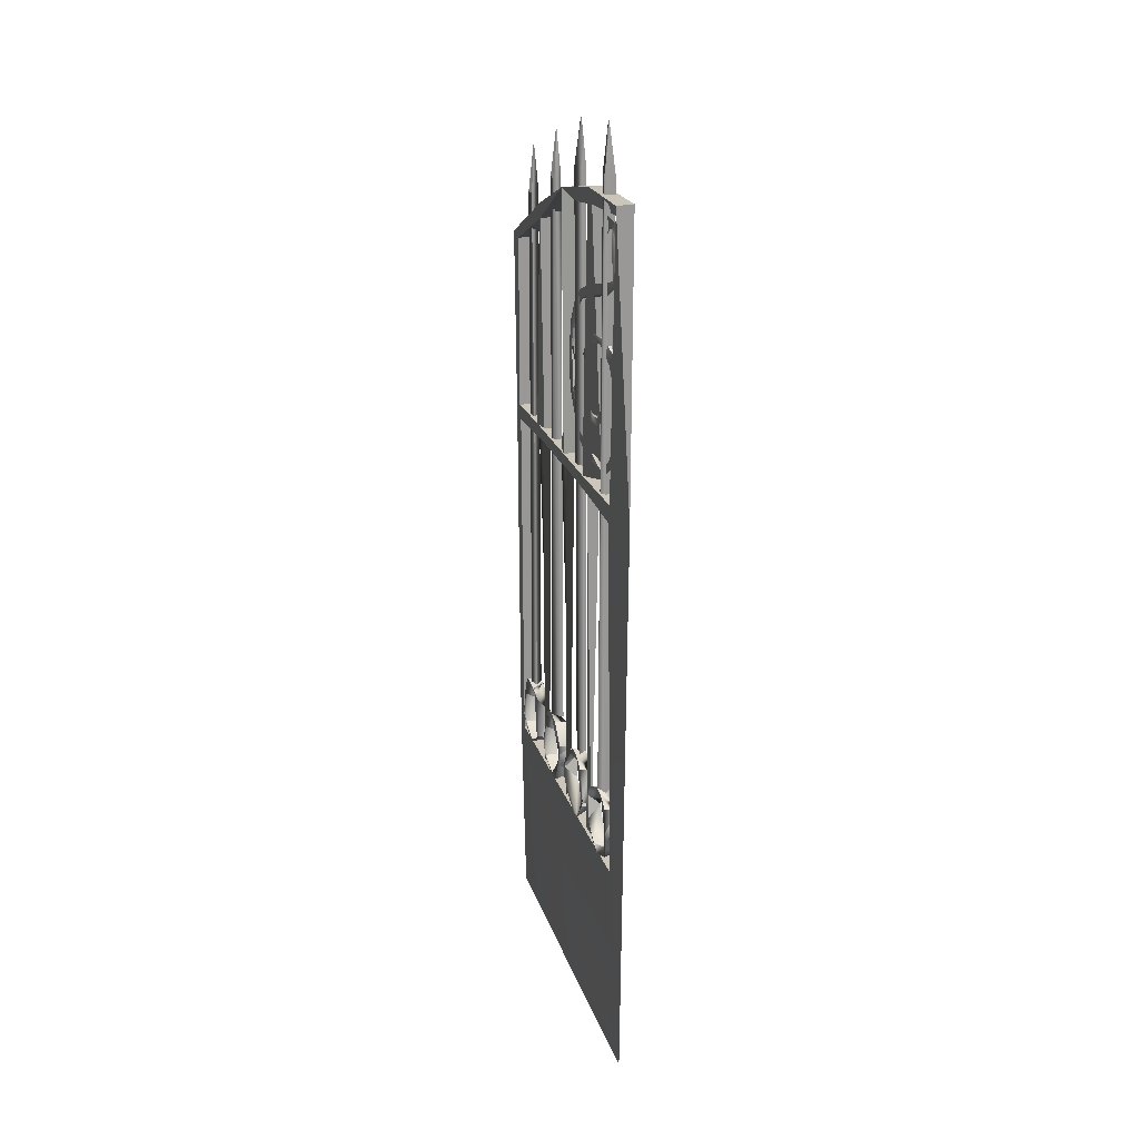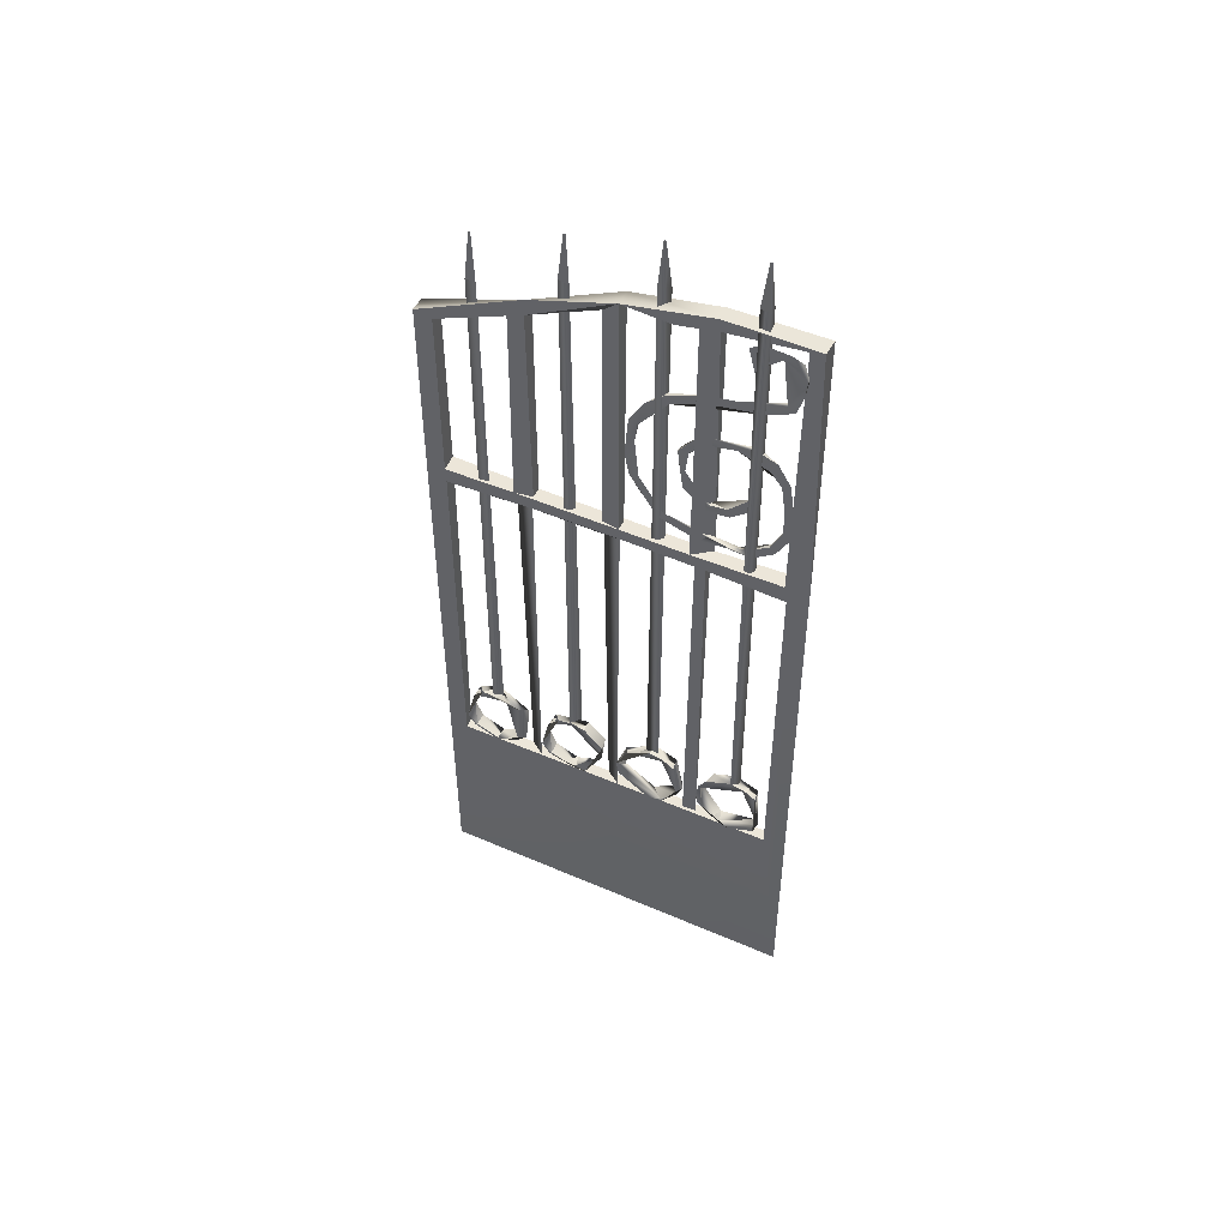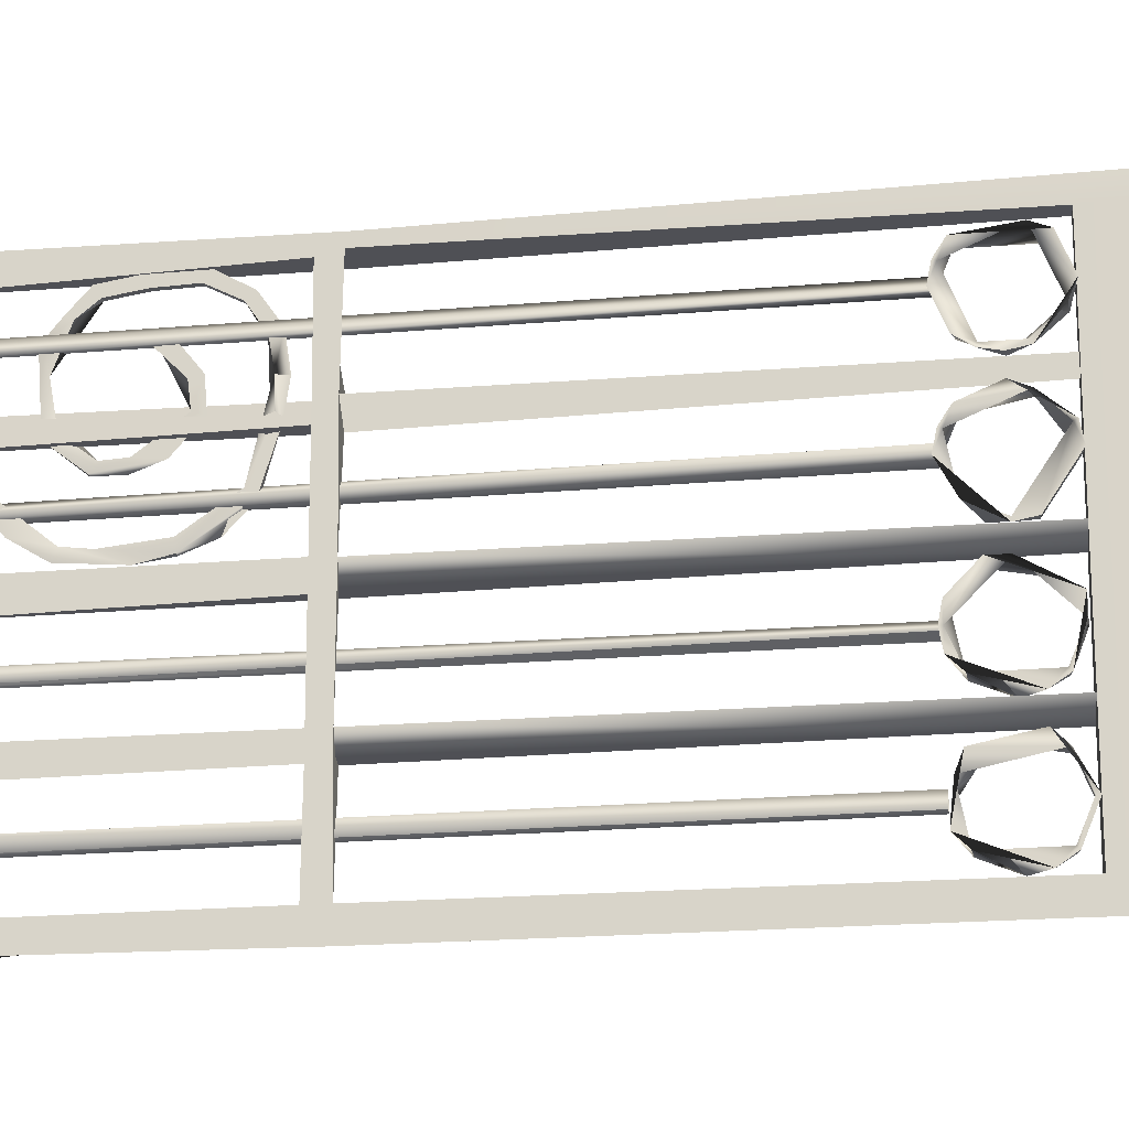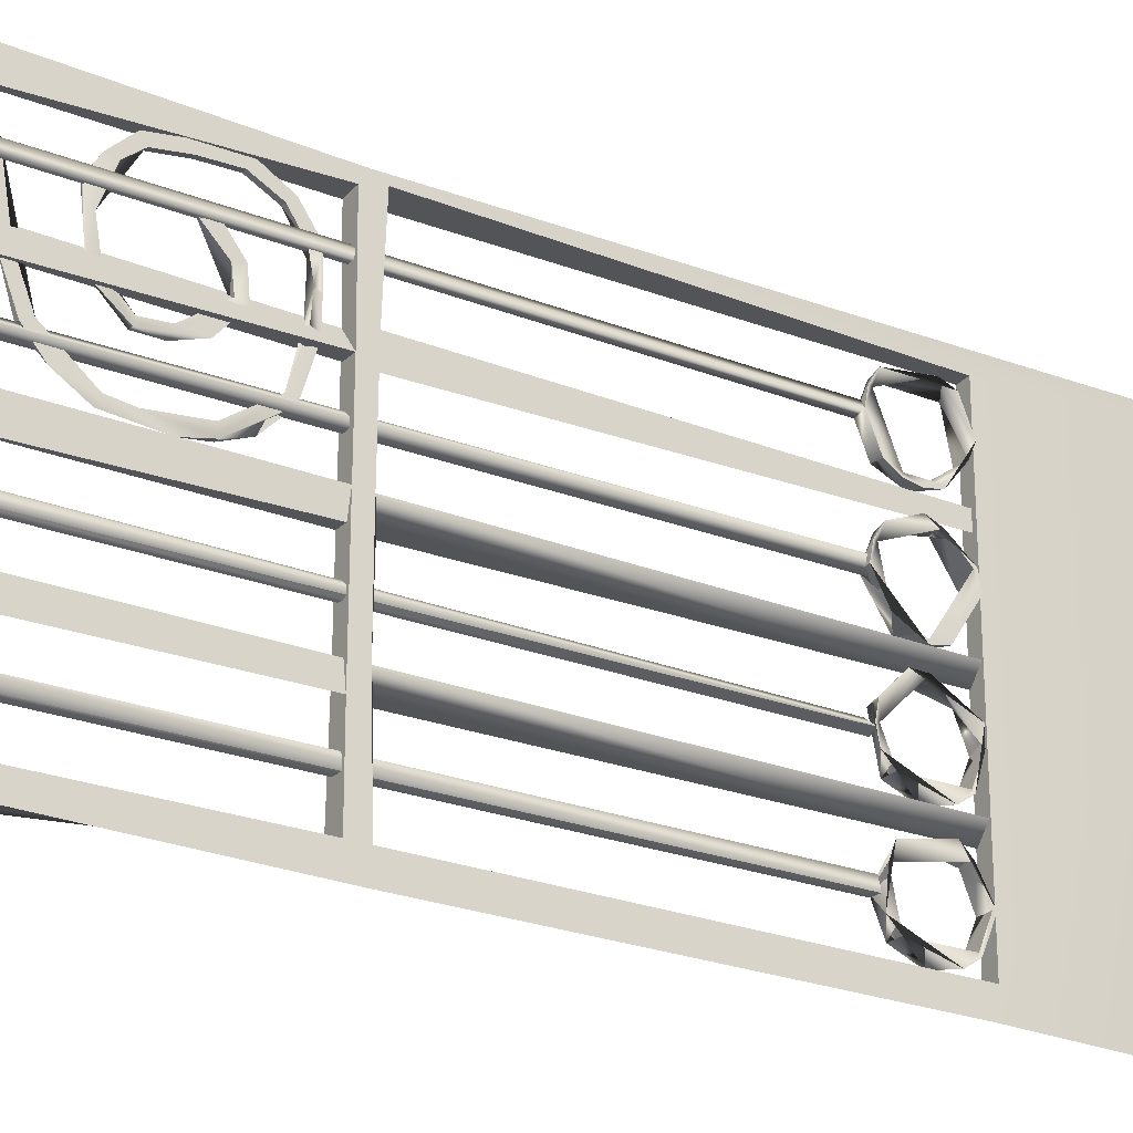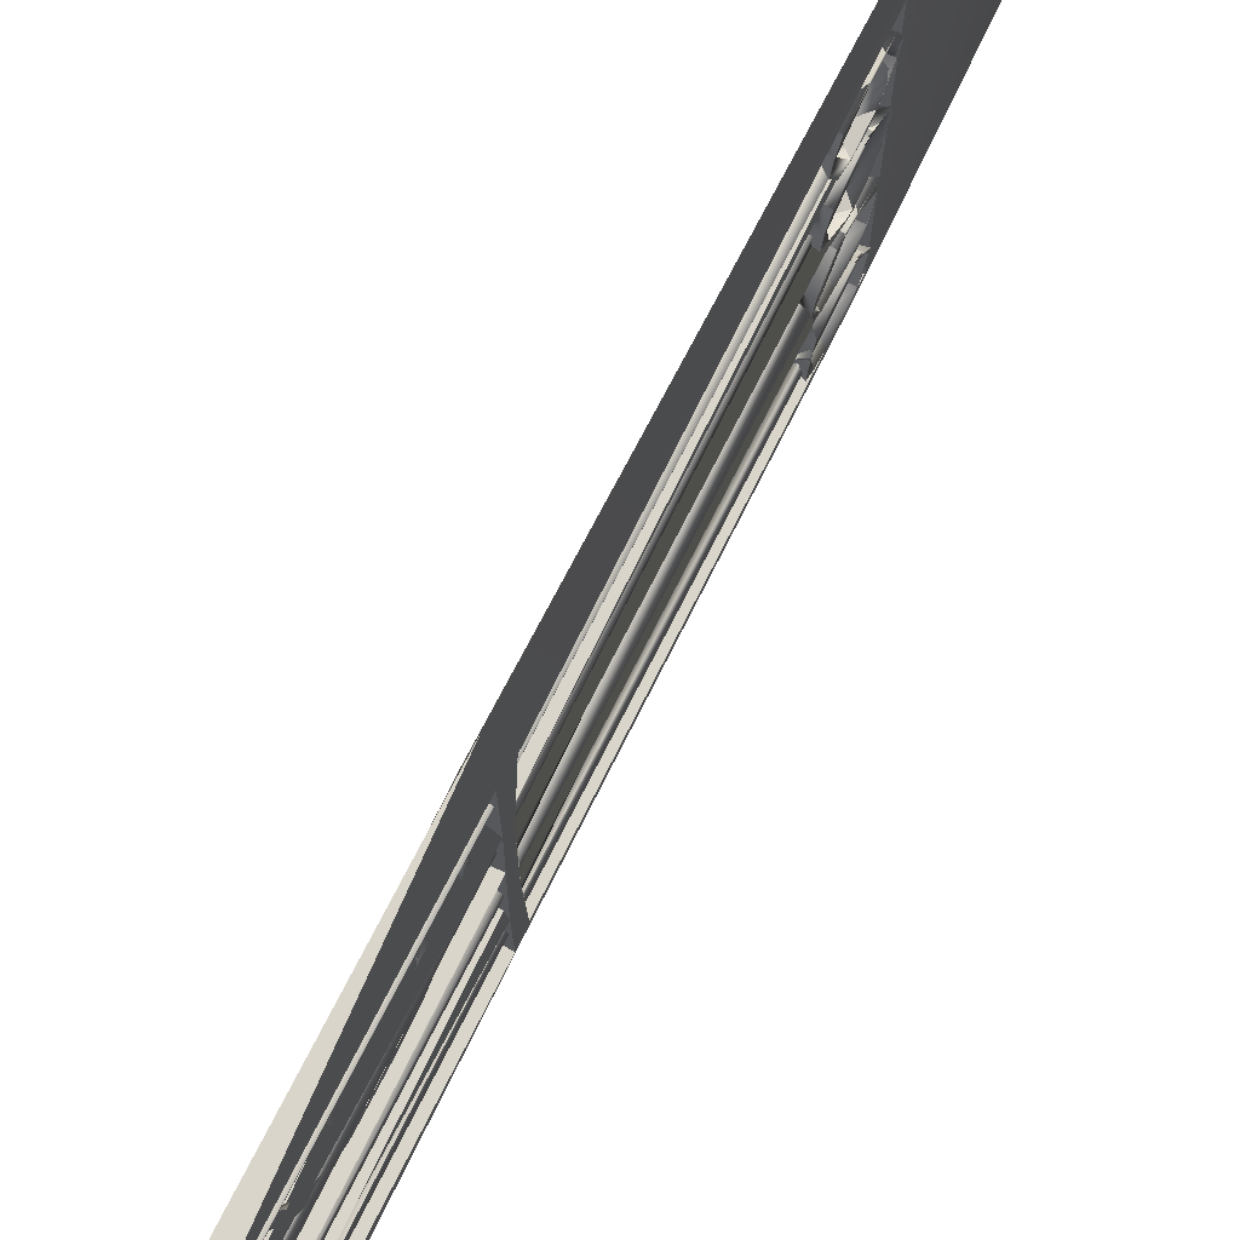
<metadata>
{"format":"obj","ext":"obj","renderer":"f3d","projection":"perspective","resolution":1024,"background":"white","views":[{"elev":21.3,"azim":-15.4,"up":"+Y"},{"elev":48.6,"azim":-64.3,"up":"+Y"},{"elev":-19.4,"azim":-80.4,"up":"+Z"},{"elev":-23.6,"azim":-123.5,"up":"+Z"},{"elev":74.6,"azim":-153.1,"up":"+Z"}]}
</metadata>
<code>
v -0.0304 -0.6213 1.144
v 0.023 -0.6215 1.155
v -0.0305 -0.6785 1.155
v 0.0231 -0.749 1.24
v -0.0305 -0.7707 1.293
v 0.0233 -0.7189 1.391
v -0.0306 -0.7265 1.399
v 0.0232 -0.524 1.392
v -0.0305 -0.516 1.399
v -0.0304 -0.484 1.35
v 0.023 -0.4838 1.293
v -0.0304 -0.4722 1.292
v 0.023 -0.524 1.196
v -0.0304 -0.5161 1.188
v -0.0304 -0.5686 1.166
v -0.0304 -0.5644 1.155
v -0.0304 -0.6737 1.166
v -0.0304 -0.7479 1.24
v -0.0304 -0.6738 1.42
v -0.0304 -0.4946 1.345
v 0.0231 -0.6742 0.8096
v -0.0306 -0.6207 0.7877
v 0.023 -0.568 0.8093
v -0.0305 -0.6792 0.7988
v 0.0231 -0.7597 0.9367
v -0.0305 -0.7704 0.9365
v -0.0305 -0.7588 0.9941
v 0.0231 -0.6743 1.065
v -0.0305 -0.6214 1.086
v 0.0231 -0.524 1.034
v -0.0304 -0.5161 1.042
v -0.0304 -0.484 0.9937
v 0.0231 -0.4834 0.9366
v -0.0306 -0.4718 0.9361
v -0.0304 -0.6213 0.7998
v -0.0304 -0.5244 0.84
v -0.0304 -0.7481 0.9889
v -0.0304 -0.6736 1.064
v -0.0304 -0.4948 0.9893
v 0.023 -0.7184 0.4882
v -0.0306 -0.6778 0.447
v 0.0229 -0.6211 0.4476
v -0.0305 -0.7268 0.4803
v 0.023 -0.7589 0.5854
v -0.0307 -0.7596 0.6434
v 0.0229 -0.7188 0.6835
v -0.0307 -0.5645 0.7242
v 0.023 -0.5688 0.713
v 0.023 -0.4938 0.638
v -0.0304 -0.4839 0.6424
v -0.0304 -0.4727 0.5855
v -0.0307 -0.4835 0.5277
v 0.0231 -0.5236 0.4882
v -0.0304 -0.5244 0.4883
v -0.0304 -0.718 0.4886
v -0.0304 -0.7583 0.5855
v -0.0304 -0.6214 0.7226
v -0.0304 -0.4841 0.5856
v 0.023 -0.7184 0.1381
v -0.0306 -0.6778 0.0969
v 0.0229 -0.6211 0.0975
v -0.0304 -0.7265 0.1302
v 0.023 -0.7588 0.2353
v -0.0306 -0.7703 0.2355
v 0.023 -0.7187 0.3331
v -0.0306 -0.6783 0.3735
v 0.0231 -0.5684 0.3632
v -0.0307 -0.5156 0.3417
v 0.023 -0.4833 0.2357
v -0.0308 -0.4832 0.1776
v 0.023 -0.524 0.1381
v -0.0304 -0.5242 0.1381
v -0.0304 -0.718 0.1384
v -0.0304 -0.7582 0.2354
v -0.0304 -0.7181 0.3327
v -0.0304 -0.4945 0.2877
v -0.0126 1.031 1.204
v 0.0052 1.105 1.296
v 0.0053 1.021 1.132
v -0.0126 1.105 1.279
v -0.0125 1.052 1.284
v 0.0054 0.9167 1.368
v -0.0126 1.006 1.413
v 0.0053 1.006 1.413
v -0.0126 0.9169 1.367
v -0.0124 0.9883 1.446
v -0.0122 0.891 1.389
v -0.0123 0.9958 1.213
v 0.0054 1.117 1.41
v -0.0126 1.219 1.395
v 0.0054 1.219 1.395
v -0.0126 1.117 1.41
v -0.0126 1.022 1.132
v -0.0125 0.9873 1.122
v 0.0051 1.233 1.01
v -0.0124 1.145 1.04
v 0.0053 1.151 1.01
v 0.0049 1.219 1.044
v 0.0054 1.079 1.067
v -0.0123 1.066 1.032
v -0.0122 1.333 1.089
v -0.0128 1.233 1.01
v -0.0126 1.299 1.103
v 0.0054 1.322 1.157
v -0.0124 1.322 1.228
v -0.0121 1.122 1.444
v -0.0128 1.275 1.35
v -0.0122 1.238 1.426
v 0.005 1.302 1.369
v -0.0122 0.8313 1.303
v -0.0124 0.8654 1.291
v 0.0053 0.9551 0.8633
v -0.0121 0.906 0.9614
v 0.0054 0.8783 0.9418
v 0.0054 0.8601 1.116
v -0.0129 0.8495 1.206
v -0.0119 0.8304 1.095
v 0.0048 0.8195 1.205
v -0.0123 1.212 0.8476
v -0.0128 1.043 0.8282
v -0.0124 1.048 0.8638
v -0.0121 1.134 0.8086
v -0.0126 0.8782 0.9418
v 0.0052 1.044 0.8285
v 0.0055 1.133 0.8454
v 0.0054 1.464 0.9584
v 0.0054 1.377 0.9076
v -0.0122 1.4 0.8831
v -0.0114 1.431 0.9737
v 0.0052 1.289 0.8572
v -0.0127 1.289 0.8573
v -0.0122 1.304 0.8236
v -0.0126 1.464 0.9582
v -0.012 1.525 1.33
v -0.0127 1.485 1.105
v -0.0119 1.54 1.212
v -0.0123 1.52 1.101
v 0.0056 1.589 1.391
v -0.0125 1.569 1.421
v -0.0126 1.589 1.39
v -0.0129 1.779 1.367
v -0.0124 1.65 1.446
v 0.0053 1.712 1.451
v -0.0127 1.712 1.452
v -0.0125 1.804 1.392
v 0.0053 1.769 1.431
v -0.0123 1.811 1.286
v 0.0052 1.754 1.273
v 0.0048 1.764 1.238
v 0.005 1.651 1.269
v -0.0129 1.704 1.274
v -0.0124 1.663 1.312
v -0.0127 1.348 1.298
v 0.0054 1.348 1.298
v -0.022 1.957 1.316
v -0.0032 2.137 1.301
v -0.0056 2.137 1.297
v -0.0032 2.137 1.293
v 0.0191 1.947 1.311
v -0.0182 1.957 1.275
v 0.0225 -0.4856 1.29
v -0.029 -0.4847 1.292
v -0.0037 -0.4819 1.323
v -0.0257 1.922 0.9268
v -0.0033 2.1 0.9454
v -0.0056 2.1 0.9411
v -0.0032 2.1 0.9369
v 0.017 1.91 0.9211
v 0.0113 1.909 0.9634
v -0.0092 -0.4856 0.9146
v -0.01 -0.4865 0.9673
v 0.023 -0.4817 0.9411
v -0.0032 2.007 0.5939
v -0.0215 1.827 0.5707
v -0.0187 1.816 0.6114
v -0.0056 2.007 0.5897
v -0.0032 2.007 0.5856
v 0.0189 1.817 0.5752
v -0.0259 -0.4808 0.5767
v 0.0159 -0.4807 0.6104
v 0.0013 -0.4807 0.5633
v -0.0032 1.896 0.2438
v -0.022 1.705 0.2214
v -0.0194 1.705 0.2612
v -0.0056 1.896 0.2396
v 0.0195 1.707 0.2232
v -0.0032 1.896 0.2354
v -0.0231 -0.4807 0.222
v -0.0113 -0.4811 0.2651
v 0.0181 -0.4806 0.224
v -0.0255 0.7065 0.0053
v -0.0257 -0.7701 0.0831
v -0.0303 0.7026 0.0885
v -0.0207 -0.7487 0.0022
v 0.0423 0.7644 0.079
v 0.0186 -0.7633 0.0815
v -0.0015 -1.623 -0.0101
v -0.0245 -0.7658 1.448
v 0.0169 -0.7619 1.443
v -0.0403 0.7028 1.456
v -0.0029 -1.62 1.536
v 0.0205 0.7074 1.522
v 0.0343 0.7642 1.442
v -0.0342 1.506 0.0133
v 0.0274 1.507 0.0131
v -0.0338 0.7685 0.0877
v -0.0341 0.7686 1.444
v -0.0346 0.766 1.077
v -0.0329 0.7108 1.141
v -0.0305 1.703 0.4463
v 0.0266 1.491 0.0874
v -0.0338 1.49 0.0877
v 0.0263 1.883 1.514
v 0.018 1.813 1.438
v 0.0288 1.882 1.15
v -0.0395 1.879 1.51
v -0.0361 1.884 1.151
v -0.0164 1.606 0.3714
v -0.0331 1.639 0.4471
v 0.0059 1.732 0.7192
v -0.04 1.822 0.798
v -0.0363 1.803 0.9935
v -0.0212 1.819 1.149
v 0.0299 1.642 0.4449
v 0.0255 1.825 0.7995
v 0.0213 0.7662 1.151
v 0.0248 1.763 0.798
v 0.0255 0.7104 0.3811
v 0.0272 0.7663 0.4451
v 0.0314 0.7624 0.728
v 0.0183 0.7103 1.077
v 0.0148 -0.773 0.3825
v -0.0245 0.7102 0.4448
v -0.0237 0.7053 0.3838
v -0.0223 -0.773 0.4383
v -0.0293 0.7664 0.3713
v -0.0329 0.7666 0.7972
v 0.0148 -0.7731 0.7328
v -0.0235 0.7088 0.7976
v -0.023 0.705 0.7339
v -0.0224 -0.773 0.7885
v -0.0165 1.813 1.073
v -0.0193 0.768 0.7238
v -0.0193 0.768 0.4471
v 0.0133 0.7679 1.075
v 0.0131 0.7681 0.7972
v 0.0162 0.7053 1.139
v -0.0132 -0.7763 1.082
v -0.0107 -0.7787 1.14
g Gate
f 2 3 1
f 3 2 4
f 4 5 3
f 5 4 6
f 6 7 5
f 7 6 8
f 8 9 7
f 8 10 9
f 10 8 11
f 11 12 10
f 12 11 13
f 13 14 12
f 15 2 13
f 14 13 2
f 2 16 14
f 2 1 16
f 17 15 1
f 1 3 17
f 18 17 3
f 3 5 18
f 19 18 5
f 5 7 19
f 7 9 19
f 20 19 9
f 9 10 20
f 10 12 20
f 15 20 12
f 12 14 15
f 14 16 15
f 16 1 15
f 15 13 11
f 11 20 15
f 20 11 8
f 8 19 20
f 19 8 6
f 6 18 19
f 18 6 4
f 18 4 2
f 2 17 18
f 2 15 17
f 22 23 21
f 21 24 22
f 24 21 25
f 25 26 24
f 25 27 26
f 27 25 28
f 28 29 27
f 29 28 30
f 30 31 29
f 30 32 31
f 32 30 33
f 33 34 32
f 34 33 23
f 23 22 34
f 23 36 35
f 22 24 35
f 37 35 24
f 24 26 37
f 26 27 37
f 38 37 27
f 27 29 38
f 29 31 38
f 39 38 31
f 31 32 39
f 32 34 39
f 36 39 34
f 34 22 36
f 35 36 22
f 36 23 33
f 33 39 36
f 39 33 30
f 30 38 39
f 38 30 28
f 38 28 25
f 25 37 38
f 37 25 21
f 21 35 37
f 35 21 23
f 41 42 40
f 40 43 41
f 43 40 44
f 44 45 43
f 45 44 46
f 46 47 45
f 47 46 48
f 47 48 49
f 49 50 47
f 49 51 50
f 49 52 51
f 52 49 53
f 54 42 53
f 52 53 42
f 42 41 52
f 55 54 41
f 41 43 55
f 56 55 43
f 43 45 56
f 57 56 45
f 45 47 57
f 58 57 47
f 47 50 58
f 50 51 58
f 51 52 58
f 54 58 52
f 52 41 54
f 54 53 49
f 49 58 54
f 58 49 48
f 48 57 58
f 57 48 46
f 46 56 57
f 56 46 44
f 56 44 40
f 40 55 56
f 55 40 42
f 42 54 55
f 60 61 59
f 59 62 60
f 62 59 63
f 63 64 62
f 64 63 65
f 65 66 64
f 66 65 67
f 67 68 66
f 68 67 69
f 69 70 68
f 70 69 71
f 72 61 71
f 70 71 61
f 61 60 70
f 73 72 60
f 60 62 73
f 74 73 62
f 62 64 74
f 75 74 64
f 64 66 75
f 66 68 75
f 76 75 68
f 68 70 76
f 72 76 70
f 70 60 72
f 72 71 69
f 69 76 72
f 76 69 67
f 67 75 76
f 75 67 65
f 75 65 63
f 63 74 75
f 74 63 59
f 59 73 74
f 73 59 61
f 61 72 73
f 78 79 77
f 77 80 78
f 78 81 79
f 83 84 82
f 82 85 83
f 86 83 85
f 85 87 86
f 79 81 88
f 84 86 87
f 87 82 84
f 90 91 89
f 89 92 90
f 88 77 93
f 93 94 88
f 77 88 81
f 79 93 77
f 79 88 94
f 96 97 95
f 95 98 96
f 93 79 99
f 99 96 93
f 79 94 100
f 100 99 79
f 94 93 96
f 96 100 94
f 95 102 101
f 102 96 98
f 102 95 97
f 104 105 103
f 104 103 98
f 98 95 101
f 101 104 98
f 102 98 103
f 103 101 102
f 101 103 105
f 89 106 86
f 86 84 89
f 91 90 107
f 91 109 108
f 109 107 90
f 90 108 109
f 82 87 110
f 106 92 83
f 83 86 106
f 92 89 84
f 84 83 92
f 87 85 111
f 111 110 87
f 82 111 85
f 113 114 112
f 116 111 115
f 115 113 116
f 111 118 117
f 117 115 111
f 118 116 113
f 113 117 118
f 120 121 119
f 119 122 120
f 113 120 123
f 114 123 120
f 120 112 114
f 124 120 122
f 125 119 121
f 121 124 122
f 122 125 121
f 127 128 126
f 126 129 127
f 130 131 119
f 132 130 119
f 122 119 131
f 131 132 122
f 128 131 129
f 129 133 128
f 133 126 128
f 131 127 129
f 135 129 134
f 129 137 136
f 135 136 137
f 138 139 134
f 129 136 138
f 138 134 129
f 136 135 134
f 134 140 136
f 140 138 136
f 138 140 141
f 140 134 139
f 143 144 142
f 142 138 141
f 141 143 142
f 140 142 144
f 144 141 140
f 146 147 145
f 141 144 145
f 144 146 145
f 141 148 146
f 141 145 147
f 148 149 147
f 147 146 148
f 151 149 150
f 141 147 149
f 149 151 141
f 148 141 151
f 148 150 149
f 150 148 152
f 148 151 152
f 153 105 107
f 107 109 153
f 105 154 109
f 109 91 105
f 91 107 105
f 154 153 109
f 153 154 101
f 105 153 101
f 104 101 154
f 154 105 104
f 102 97 100
f 96 102 100
f 99 100 97
f 97 96 99
f 80 77 81
f 108 90 92
f 92 106 108
f 91 108 106
f 106 89 91
f 110 111 116
f 116 118 110
f 82 110 118
f 118 111 82
f 123 114 117
f 113 123 117
f 115 117 114
f 114 113 115
f 113 112 124
f 124 121 113
f 120 124 112
f 120 113 121
f 131 130 127
f 131 128 132
f 130 132 128
f 128 127 130
f 133 129 135
f 135 137 133
f 129 126 137
f 126 133 137
f 140 139 142
f 138 142 139
f 144 143 146
f 141 146 143
f 125 122 132
f 132 119 125
f 156 157 155
f 159 160 158
f 160 155 157
f 157 158 160
f 155 159 156
f 158 156 159
f 160 159 161
f 161 162 160
f 162 163 155
f 159 155 163
f 163 161 159
f 155 160 162
f 165 166 164
f 168 164 167
f 166 167 164
f 164 169 165
f 169 168 167
f 167 165 169
f 164 168 170
f 169 164 171
f 171 172 169
f 172 170 168
f 168 169 172
f 170 171 164
f 174 175 173
f 173 176 174
f 176 177 174
f 178 174 177
f 177 173 178
f 175 178 173
f 179 180 175
f 178 175 180
f 175 174 179
f 180 181 178
f 174 178 181
f 181 179 174
f 183 184 182
f 182 185 183
f 184 186 182
f 185 187 183
f 186 183 187
f 187 182 186
f 188 189 184
f 184 183 188
f 189 190 186
f 190 188 183
f 183 186 190
f 186 184 189
f 192 193 191
f 191 194 192
f 194 191 195
f 195 196 194
f 196 195 193
f 193 192 196
f 194 196 197
f 192 194 197
f 196 192 198
f 198 199 196
f 201 202 200
f 200 198 201
f 198 200 203
f 203 199 198
f 199 203 202
f 199 202 201
f 197 196 199
f 199 201 197
f 192 197 201
f 201 198 192
f 195 191 204
f 204 205 195
f 191 193 206
f 207 200 202
f 208 209 200
f 200 207 208
f 203 200 209
f 211 205 210
f 205 204 210
f 204 212 210
f 214 215 213
f 215 217 216
f 216 213 215
f 214 216 217
f 218 219 212
f 220 221 219
f 222 217 221
f 217 223 214
f 212 211 218
f 219 224 220
f 217 215 225
f 207 203 226
f 224 211 210
f 210 225 227
f 227 224 210
f 225 221 217
f 211 224 218
f 224 227 220
f 215 223 226
f 202 203 214
f 214 213 202
f 213 216 202
f 205 211 195
f 191 206 212
f 212 204 191
f 207 202 216
f 216 214 207
f 229 230 228
f 231 230 226
f 226 203 231
f 233 234 232
f 232 235 233
f 233 237 236
f 239 240 238
f 238 241 239
f 236 193 233
f 208 239 209
f 193 236 206
f 193 195 228
f 229 228 195
f 236 218 224
f 224 229 236
f 237 233 239
f 239 208 237
f 227 225 215
f 223 215 214
f 223 242 208
f 208 226 223
f 217 222 223
f 210 221 225
f 212 219 210
f 230 243 220
f 244 229 224
f 224 219 244
f 236 237 243
f 243 244 236
f 244 243 230
f 230 229 244
f 222 227 242
f 242 223 222
f 215 226 245
f 245 242 215
f 245 208 242
f 230 246 245
f 246 237 208
f 208 245 246
f 237 246 227
f 227 221 237
f 227 222 221
f 242 227 215
f 226 208 207
f 203 207 214
f 236 229 195
f 195 206 236
f 218 236 244
f 244 219 218
f 206 195 211
f 211 212 206
f 220 243 237
f 237 221 220
f 220 227 246
f 246 230 220
f 226 230 245
f 209 247 203
f 233 193 234
f 228 230 233
f 228 234 193
f 239 233 240
f 230 231 239
f 230 240 233
f 209 239 231
f 231 203 247
f 209 231 248
f 248 249 209
f 230 239 241
f 241 238 230
f 228 233 235
f 235 232 228
f 231 247 249
f 249 248 231
f 240 230 238
f 234 228 232
f 247 209 249
f 221 210 219

</code>
